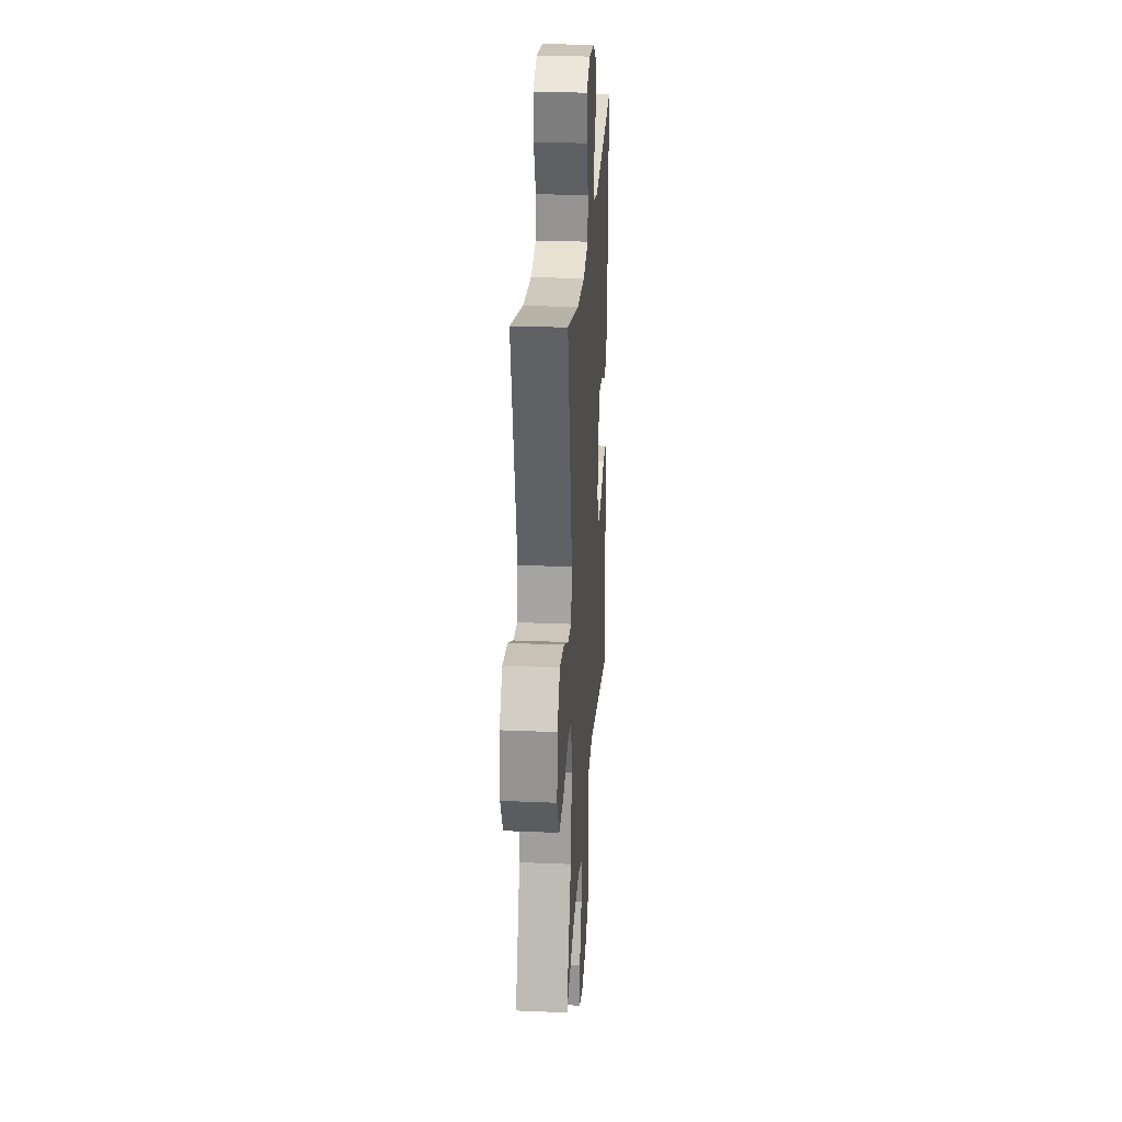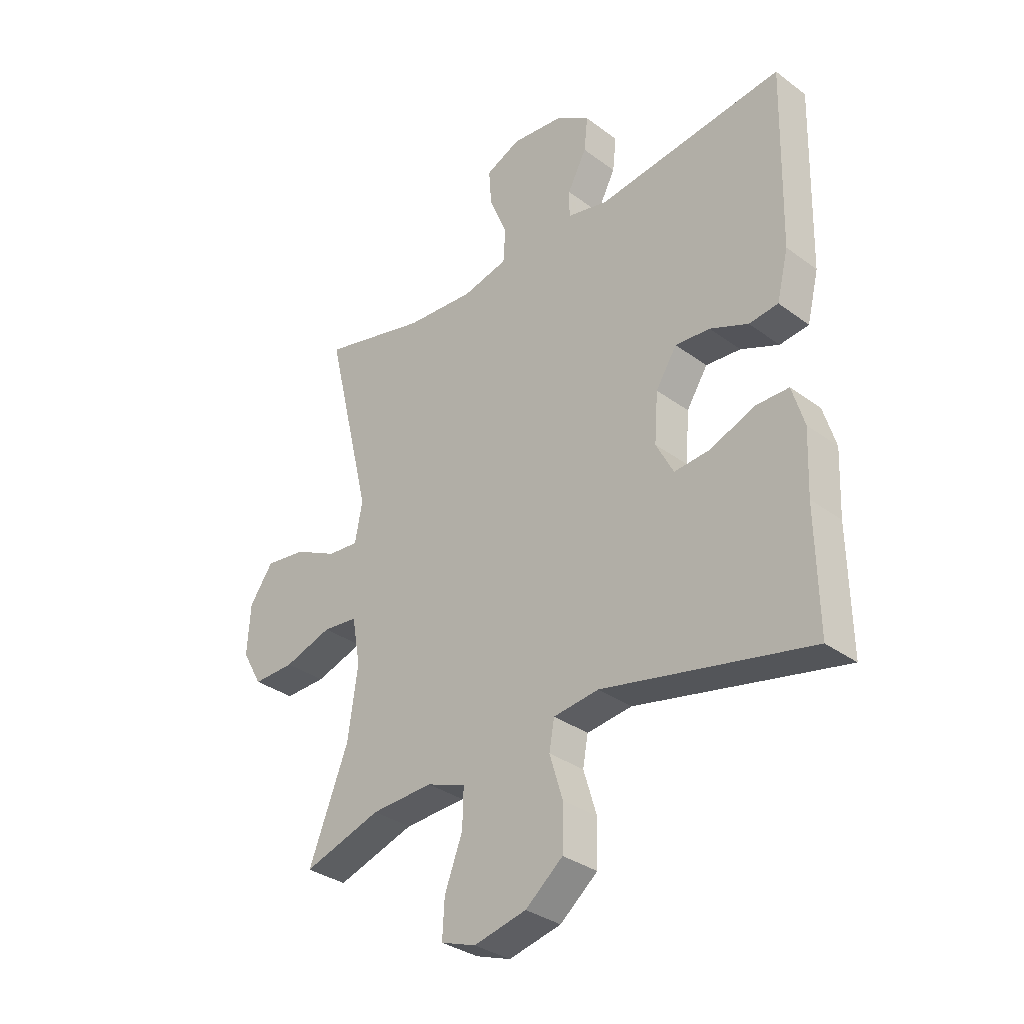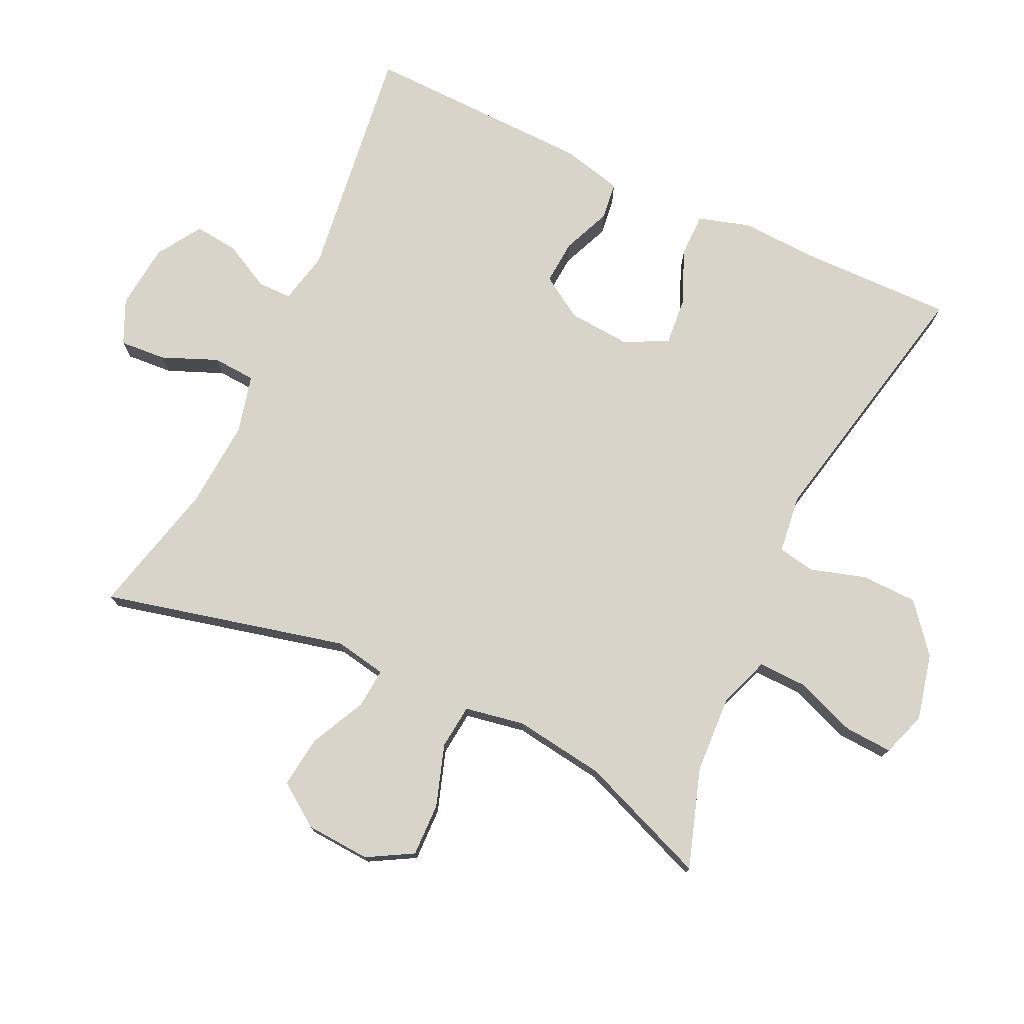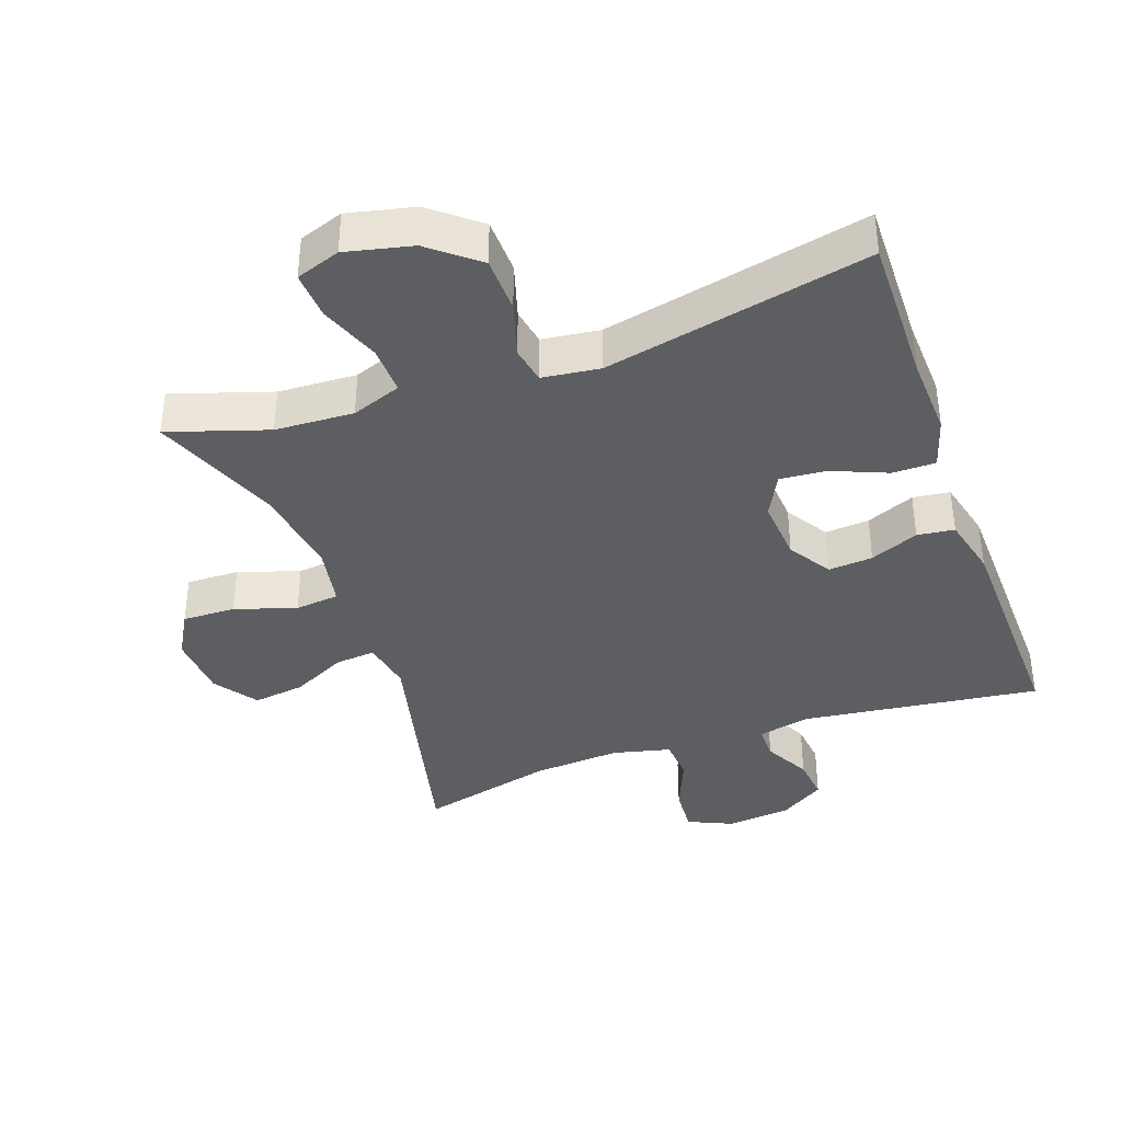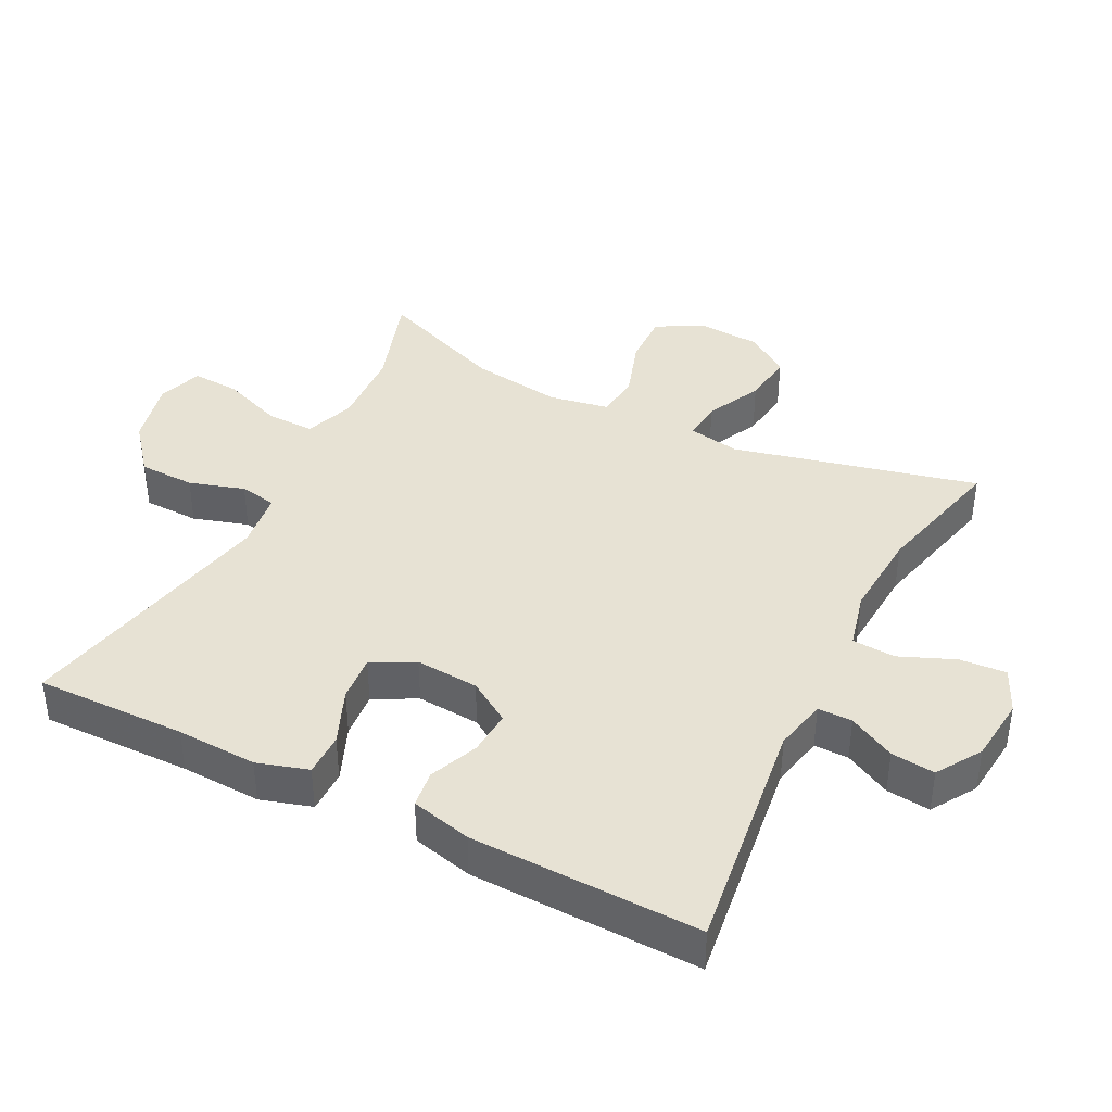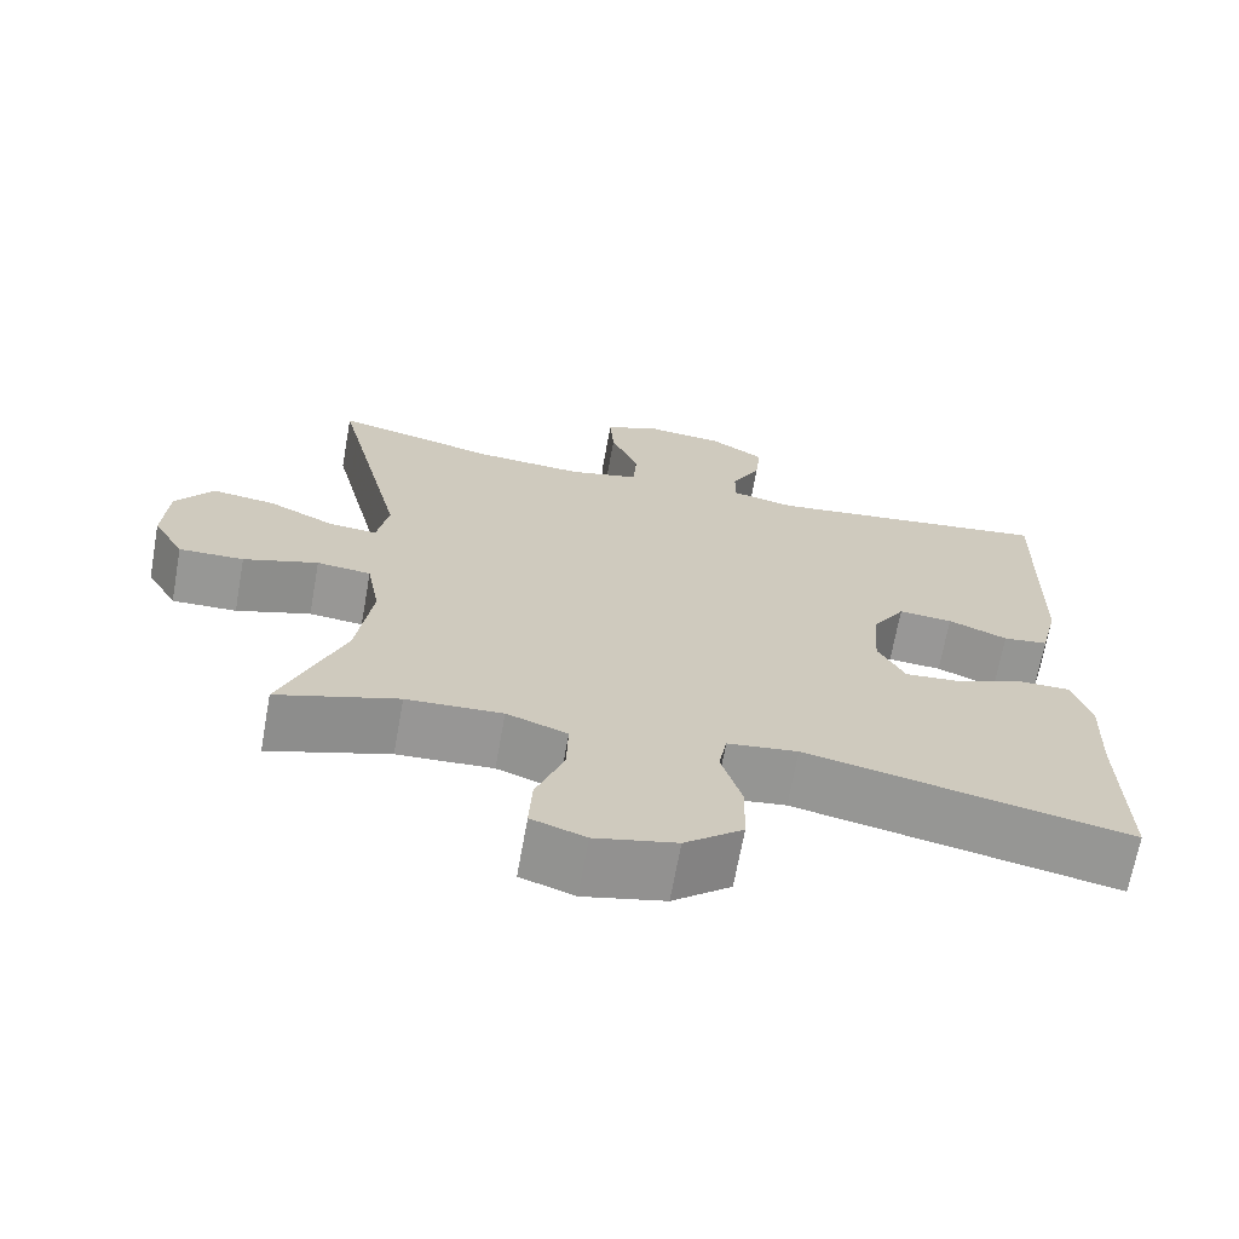
<metadata>
{"format":"obj","ext":"obj","renderer":"f3d","projection":"perspective","resolution":1024,"background":"white","views":[{"elev":26.3,"azim":93.8,"up":"+Z"},{"elev":-33.0,"azim":-135.5,"up":"+Z"},{"elev":75.7,"azim":115.2,"up":"+Y"},{"elev":-38.5,"azim":-160.3,"up":"+Y"},{"elev":40.0,"azim":-63.2,"up":"+Y"},{"elev":-68.2,"azim":169.8,"up":"+Z"}]}
</metadata>
<code>
v 0.5 0.07 0.5
v 0.413 0.07 0.138
v 0.427 0.07 0.062
v 0.486 0.07 0.067
v 0.568 0.07 0.107
v 0.645 0.07 0.117
v 0.69 0.07 0.053
v 0.696 0.07 -0.043
v 0.658 0.07 -0.11
v 0.579 0.07 -0.108
v 0.488 0.07 -0.078
v 0.422 0.07 -0.085
v 0.406 0.07 -0.174
v 0.425 0.07 -0.308
v 0.5 0.07 -0.5
v 0.353 0.07 -0.452
v 0.236 0.07 -0.446
v 0.162 0.07 -0.473
v 0.164 0.07 -0.545
v 0.198 0.07 -0.635
v 0.202 0.07 -0.706
v 0.136 0.07 -0.729
v 0.037 0.07 -0.706
v -0.034 0.07 -0.648
v -0.036 0.07 -0.565
v -0.011 0.07 -0.483
v -0.021 0.07 -0.428
v -0.107 0.07 -0.417
v -0.5 0.07 -0.5
v -0.496 0.07 -0.277
v -0.501 0.07 -0.158
v -0.478 0.07 -0.082
v -0.414 0.07 -0.082
v -0.332 0.07 -0.116
v -0.263 0.07 -0.122
v -0.23 0.07 -0.059
v -0.237 0.07 0.035
v -0.277 0.07 0.098
v -0.343 0.07 0.093
v -0.415 0.07 0.063
v -0.47 0.07 0.07
v -0.492 0.07 0.16
v -0.5 0.07 0.5
v -0.146 0.07 0.454
v -0.068 0.07 0.471
v -0.068 0.07 0.522
v -0.104 0.07 0.591
v -0.111 0.07 0.656
v -0.045 0.07 0.698
v 0.052 0.07 0.708
v 0.118 0.07 0.678
v 0.113 0.07 0.609
v 0.079 0.07 0.527
v 0.083 0.07 0.463
v 0.169 0.07 0.442
v 0.3 0.07 0.451
v 0.5 0 0.5
v 0.413 0 0.138
v 0.427 0 0.062
v 0.486 0 0.067
v 0.568 0 0.107
v 0.645 0 0.117
v 0.69 0 0.053
v 0.696 0 -0.043
v 0.658 0 -0.11
v 0.579 0 -0.108
v 0.488 0 -0.078
v 0.422 0 -0.085
v 0.406 0 -0.174
v 0.425 0 -0.308
v 0.5 0 -0.5
v 0.353 0 -0.452
v 0.236 0 -0.446
v 0.162 0 -0.473
v 0.164 0 -0.545
v 0.198 0 -0.635
v 0.202 0 -0.706
v 0.136 0 -0.729
v 0.037 0 -0.706
v -0.034 0 -0.648
v -0.036 0 -0.565
v -0.011 0 -0.483
v -0.021 0 -0.428
v -0.107 0 -0.417
v -0.5 0 -0.5
v -0.496 0 -0.277
v -0.501 0 -0.158
v -0.478 0 -0.082
v -0.414 0 -0.082
v -0.332 0 -0.116
v -0.263 0 -0.122
v -0.23 0 -0.059
v -0.237 0 0.035
v -0.277 0 0.098
v -0.343 0 0.093
v -0.415 0 0.063
v -0.47 0 0.07
v -0.492 0 0.16
v -0.5 0 0.5
v -0.146 0 0.454
v -0.068 0 0.471
v -0.068 0 0.522
v -0.104 0 0.591
v -0.111 0 0.656
v -0.045 0 0.698
v 0.052 0 0.708
v 0.118 0 0.678
v 0.113 0 0.609
v 0.079 0 0.527
v 0.083 0 0.463
v 0.169 0 0.442
v 0.3 0 0.451
f 50 51 52 53
f 50 53 54
f 49 50 54
f 46 47 48 49
f 45 46 49 54
f 44 45 54 55
f 42 43 44
f 39 40 41 42
f 38 39 42 44
f 37 38 44 55
f 31 32 33 34
f 30 31 34 35
f 28 29 30 35
f 27 28 35 36
f 23 24 25 26
f 23 26 27
f 22 23 27
f 19 20 21 22
f 18 19 22 27
f 17 18 27 36
f 14 15 16
f 13 14 16 17
f 12 13 17 36
f 8 9 10 11
f 4 5 6 7
f 3 4 7 8
f 56 1 2
f 56 2 3
f 55 56 3
f 37 55 3
f 11 12 36 37
f 3 8 11 37
f 109 108 107 106
f 110 109 106
f 110 106 105
f 105 104 103 102
f 110 105 102 101
f 111 110 101 100
f 100 99 98
f 98 97 96 95
f 100 98 95 94
f 111 100 94 93
f 90 89 88 87
f 91 90 87 86
f 91 86 85 84
f 92 91 84 83
f 82 81 80 79
f 83 82 79
f 83 79 78
f 78 77 76 75
f 83 78 75 74
f 92 83 74 73
f 72 71 70
f 73 72 70 69
f 92 73 69 68
f 67 66 65 64
f 63 62 61 60
f 64 63 60 59
f 58 57 112
f 59 58 112
f 59 112 111
f 59 111 93
f 93 92 68 67
f 93 67 64 59
f 1 57 58 2
f 2 58 59 3
f 3 59 60 4
f 4 60 61 5
f 5 61 62 6
f 6 62 63 7
f 7 63 64 8
f 8 64 65 9
f 9 65 66 10
f 10 66 67 11
f 11 67 68 12
f 12 68 69 13
f 13 69 70 14
f 14 70 71 15
f 15 71 72 16
f 16 72 73 17
f 17 73 74 18
f 18 74 75 19
f 19 75 76 20
f 20 76 77 21
f 21 77 78 22
f 22 78 79 23
f 23 79 80 24
f 24 80 81 25
f 25 81 82 26
f 26 82 83 27
f 27 83 84 28
f 28 84 85 29
f 29 85 86 30
f 30 86 87 31
f 31 87 88 32
f 32 88 89 33
f 33 89 90 34
f 34 90 91 35
f 35 91 92 36
f 36 92 93 37
f 37 93 94 38
f 38 94 95 39
f 39 95 96 40
f 40 96 97 41
f 41 97 98 42
f 42 98 99 43
f 43 99 100 44
f 44 100 101 45
f 45 101 102 46
f 46 102 103 47
f 47 103 104 48
f 48 104 105 49
f 49 105 106 50
f 50 106 107 51
f 51 107 108 52
f 52 108 109 53
f 53 109 110 54
f 54 110 111 55
f 55 111 112 56
f 56 112 57 1

</code>
